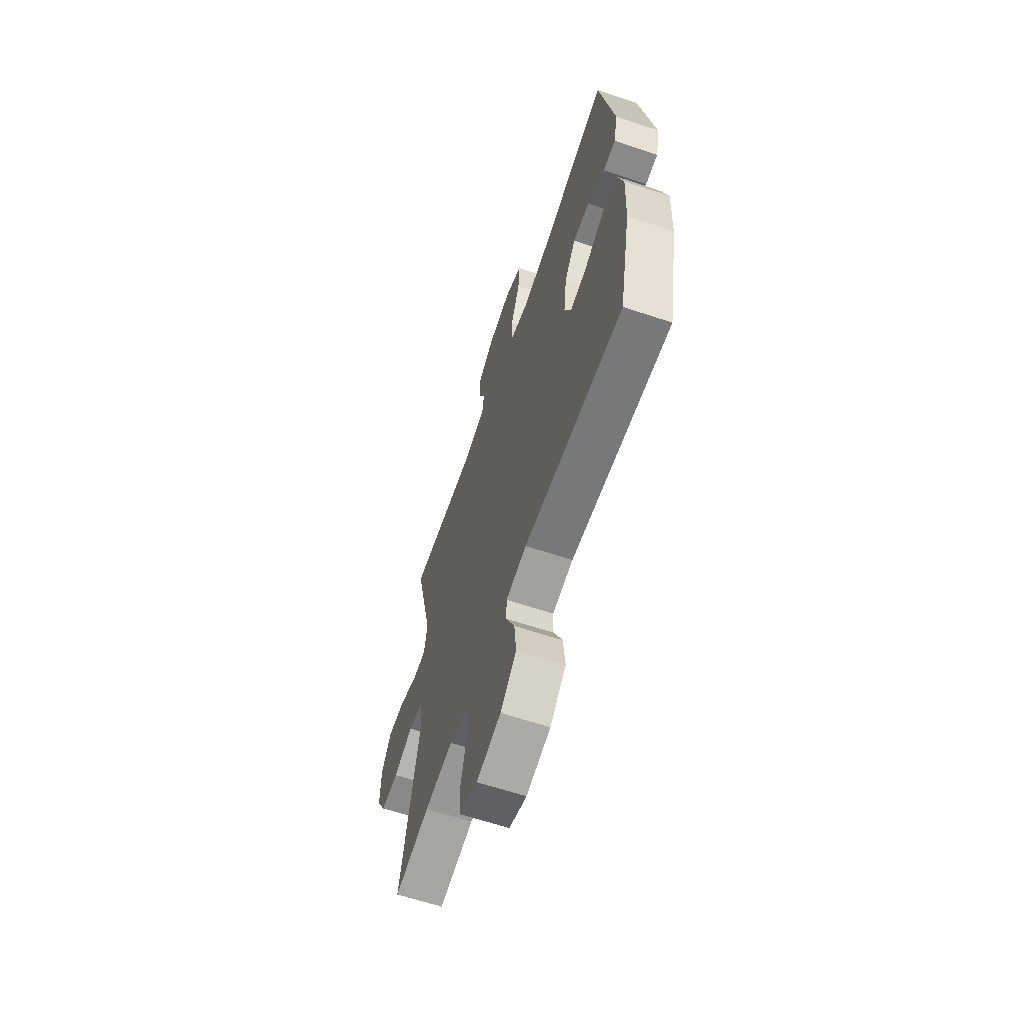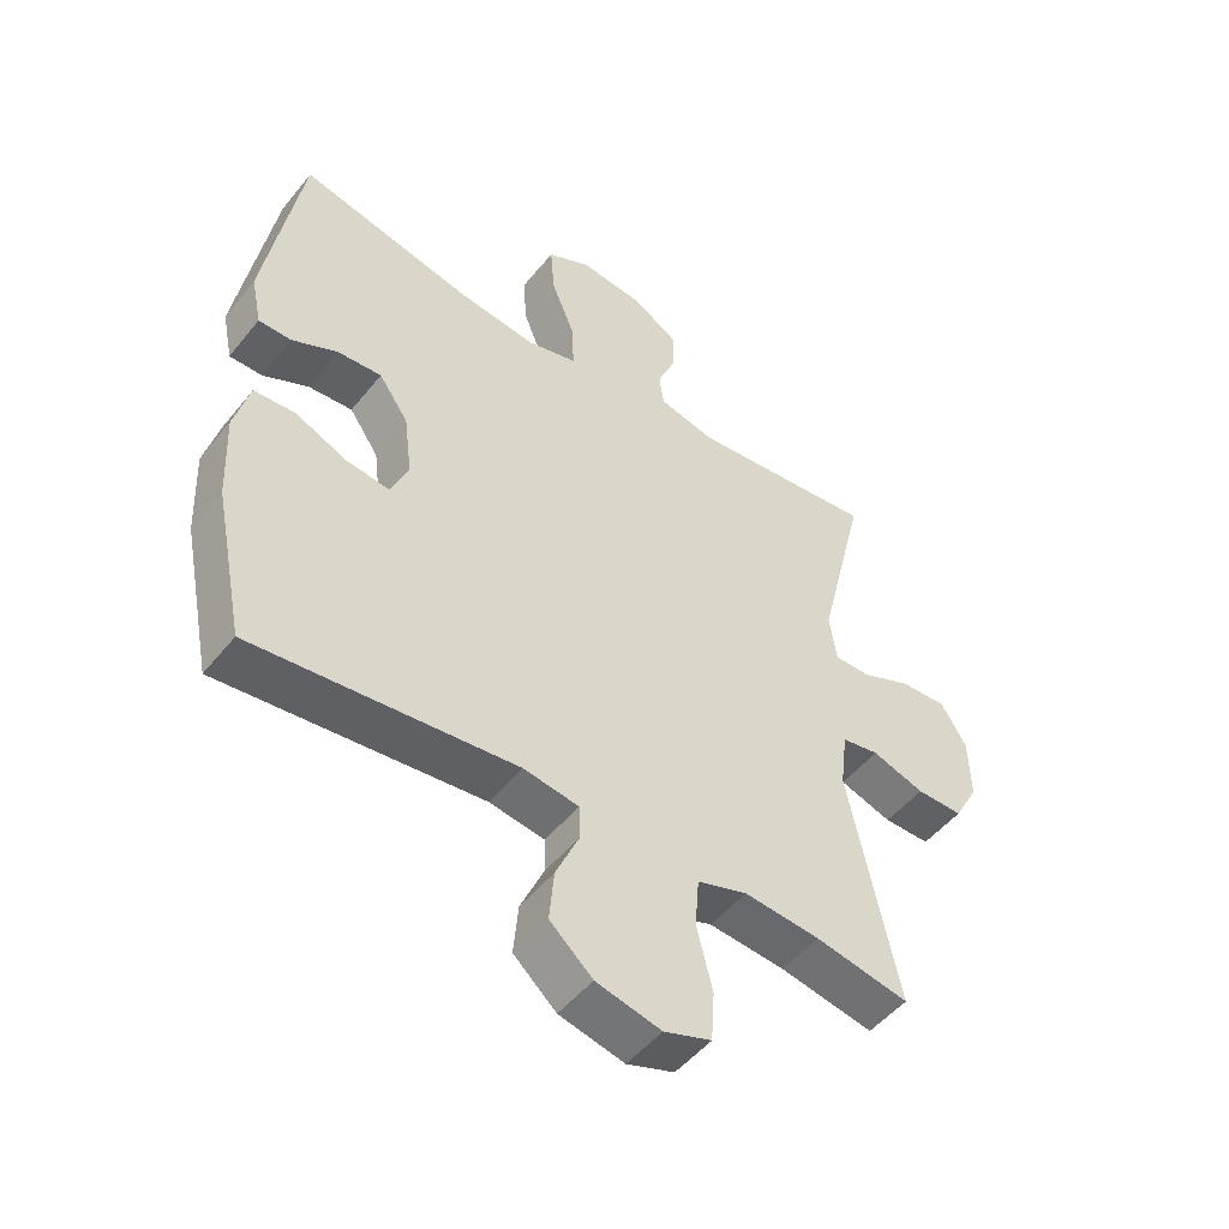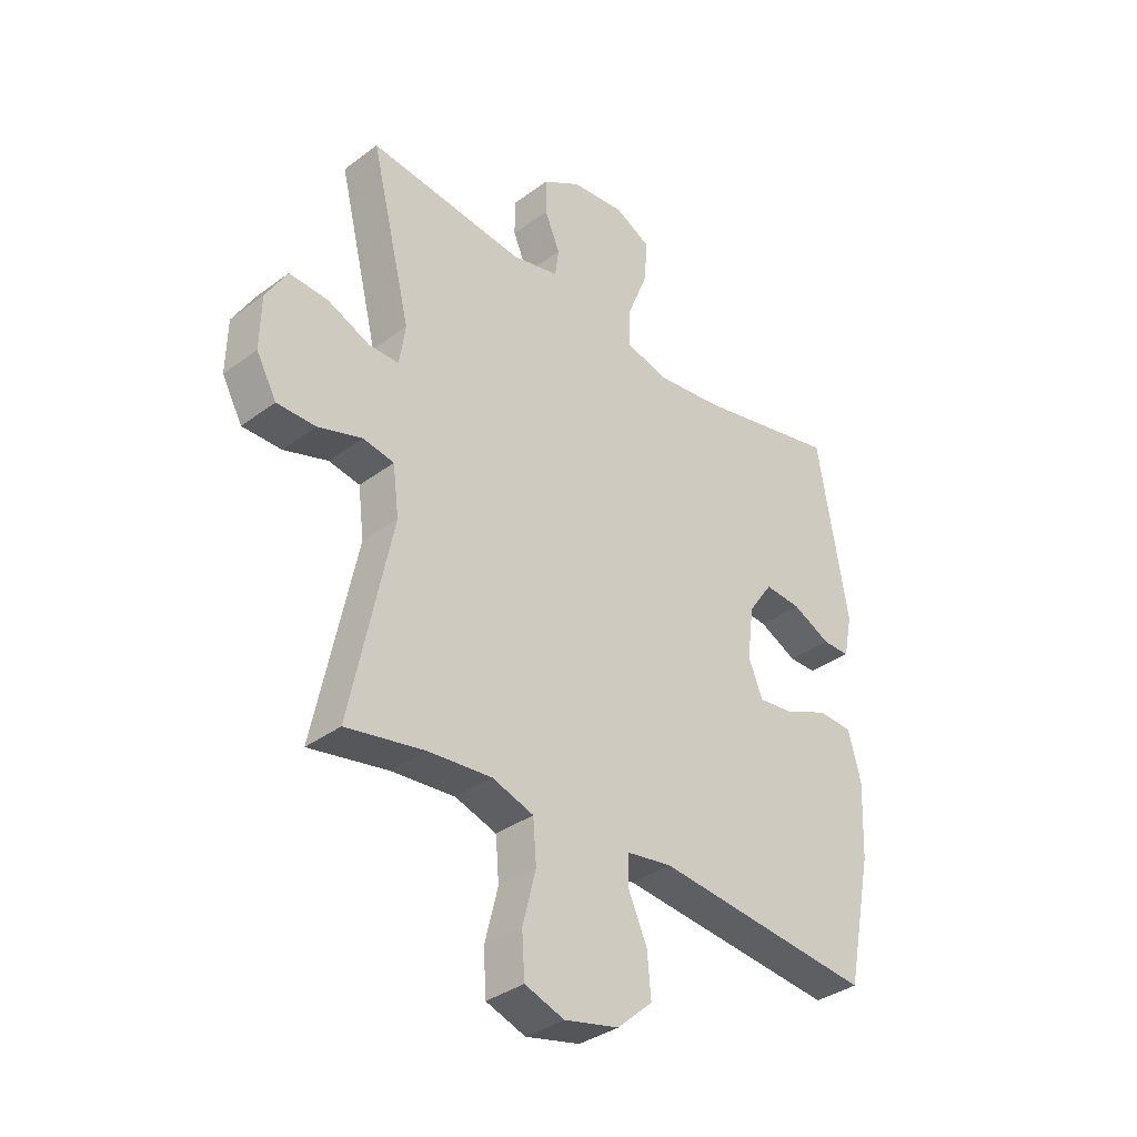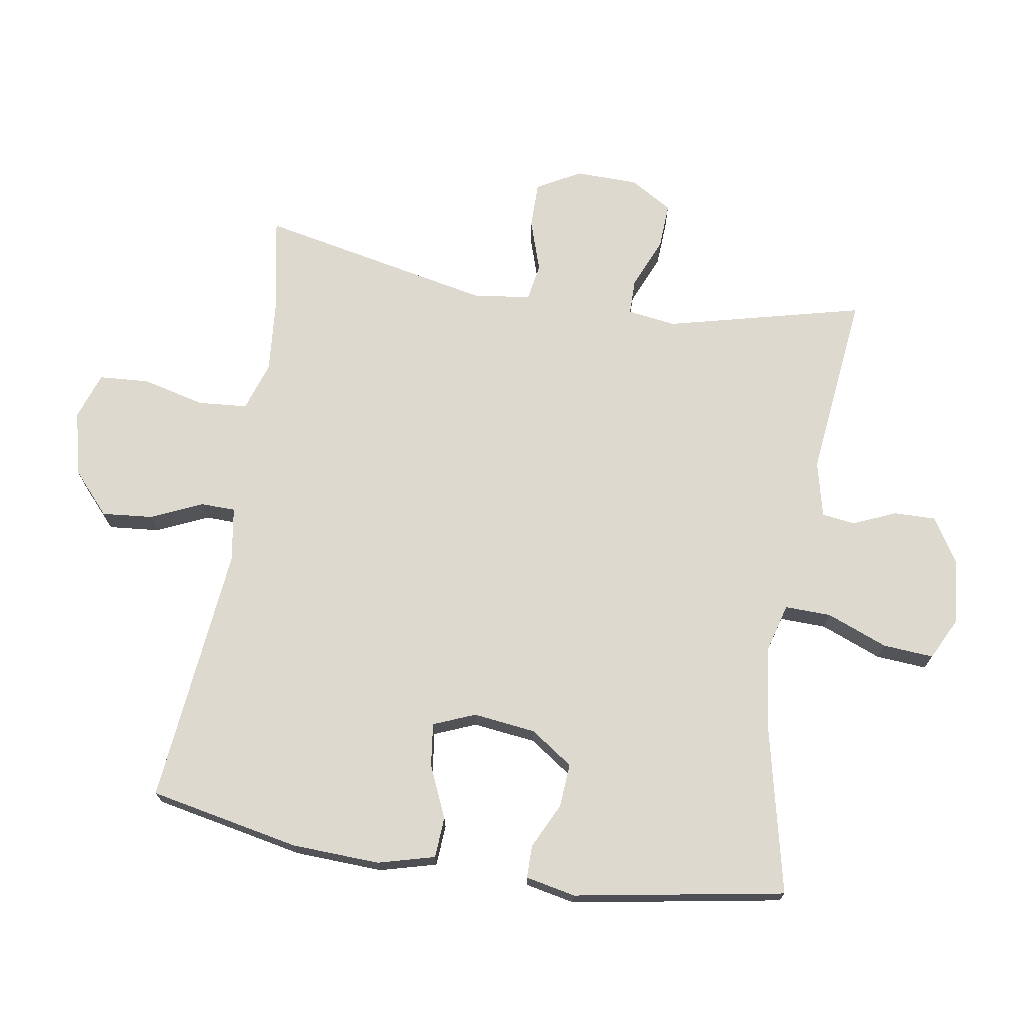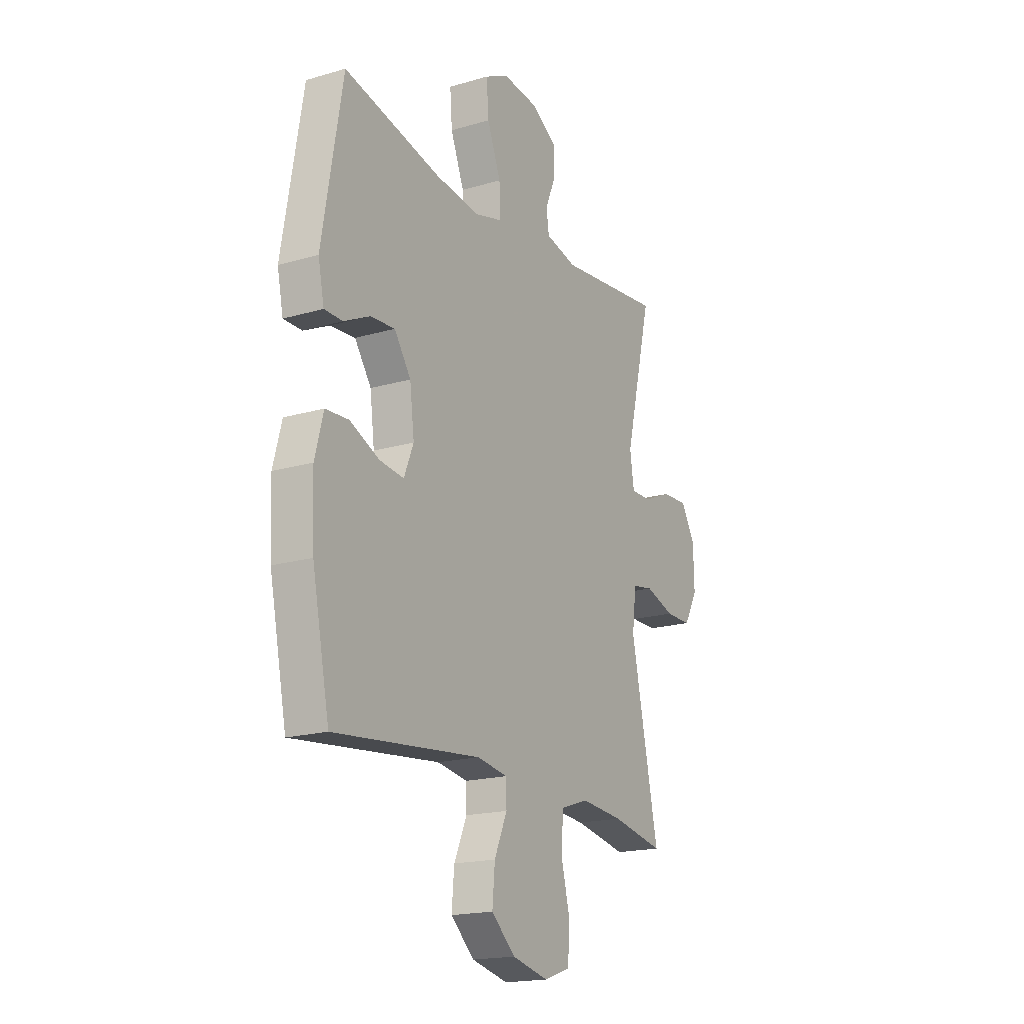
<metadata>
{"format":"obj","ext":"obj","renderer":"f3d","projection":"perspective","resolution":1024,"background":"white","views":[{"elev":-63.3,"azim":-108.6,"up":"+Z"},{"elev":-50.1,"azim":-37.3,"up":"+Z"},{"elev":-35.5,"azim":134.4,"up":"+Z"},{"elev":71.5,"azim":-80.9,"up":"+Y"},{"elev":-18.5,"azim":-60.6,"up":"+Z"}]}
</metadata>
<code>
v 0.5 0.07 -0.5
v 0.357 0.07 -0.473
v 0.241 0.07 -0.463
v 0.165 0.07 -0.488
v 0.159 0.07 -0.564
v 0.183 0.07 -0.66
v 0.178 0.07 -0.737
v 0.106 0.07 -0.762
v 0.007 0.07 -0.739
v -0.058 0.07 -0.681
v -0.051 0.07 -0.603
v -0.016 0.07 -0.524
v -0.017 0.07 -0.471
v -0.101 0.07 -0.458
v -0.5 0.07 -0.5
v -0.547 0.07 -0.269
v -0.553 0.07 -0.134
v -0.53 0.07 -0.047
v -0.467 0.07 -0.043
v -0.387 0.07 -0.078
v -0.321 0.07 -0.086
v -0.295 0.07 -0.022
v -0.307 0.07 0.074
v -0.352 0.07 0.139
v -0.419 0.07 0.134
v -0.489 0.07 0.1
v -0.539 0.07 0.1
v -0.555 0.07 0.177
v -0.5 0.07 0.5
v -0.236 0.07 0.441
v -0.115 0.07 0.426
v -0.039 0.07 0.447
v -0.041 0.07 0.518
v -0.078 0.07 0.611
v -0.084 0.07 0.689
v -0.018 0.07 0.722
v 0.08 0.07 0.712
v 0.15 0.07 0.669
v 0.149 0.07 0.605
v 0.121 0.07 0.539
v 0.128 0.07 0.488
v 0.214 0.07 0.468
v 0.5 0.07 0.5
v 0.426 0.07 0.197
v 0.437 0.07 0.123
v 0.492 0.07 0.123
v 0.569 0.07 0.156
v 0.64 0.07 0.16
v 0.679 0.07 0.095
v 0.681 0.07 -0.001
v 0.644 0.07 -0.068
v 0.573 0.07 -0.068
v 0.493 0.07 -0.042
v 0.436 0.07 -0.052
v 0.425 0.07 -0.141
v 0.5 0 -0.5
v 0.357 0 -0.473
v 0.241 0 -0.463
v 0.165 0 -0.488
v 0.159 0 -0.564
v 0.183 0 -0.66
v 0.178 0 -0.737
v 0.106 0 -0.762
v 0.007 0 -0.739
v -0.058 0 -0.681
v -0.051 0 -0.603
v -0.016 0 -0.524
v -0.017 0 -0.471
v -0.101 0 -0.458
v -0.5 0 -0.5
v -0.547 0 -0.269
v -0.553 0 -0.134
v -0.53 0 -0.047
v -0.467 0 -0.043
v -0.387 0 -0.078
v -0.321 0 -0.086
v -0.295 0 -0.022
v -0.307 0 0.074
v -0.352 0 0.139
v -0.419 0 0.134
v -0.489 0 0.1
v -0.539 0 0.1
v -0.555 0 0.177
v -0.5 0 0.5
v -0.236 0 0.441
v -0.115 0 0.426
v -0.039 0 0.447
v -0.041 0 0.518
v -0.078 0 0.611
v -0.084 0 0.689
v -0.018 0 0.722
v 0.08 0 0.712
v 0.15 0 0.669
v 0.149 0 0.605
v 0.121 0 0.539
v 0.128 0 0.488
v 0.214 0 0.468
v 0.5 0 0.5
v 0.426 0 0.197
v 0.437 0 0.123
v 0.492 0 0.123
v 0.569 0 0.156
v 0.64 0 0.16
v 0.679 0 0.095
v 0.681 0 -0.001
v 0.644 0 -0.068
v 0.573 0 -0.068
v 0.493 0 -0.042
v 0.436 0 -0.052
v 0.425 0 -0.141
f 50 51 52 53
f 50 53 54
f 49 50 54
f 46 47 48 49
f 45 46 49 54
f 44 45 54 55
f 42 43 44
f 41 42 44 55
f 37 38 39 40
f 37 40 41
f 36 37 41
f 33 34 35 36
f 32 33 36 41
f 31 32 41 55
f 27 28 29 30
f 25 26 27 30
f 24 25 30 31
f 23 24 31 55
f 17 18 19 20
f 17 20 21
f 14 15 16 17
f 13 14 17 21
f 9 10 11 12
f 9 12 13
f 8 9 13
f 5 6 7 8
f 4 5 8 13
f 3 4 13 21
f 23 55 1 2
f 22 23 2 3
f 3 21 22
f 108 107 106 105
f 109 108 105
f 109 105 104
f 104 103 102 101
f 109 104 101 100
f 110 109 100 99
f 99 98 97
f 110 99 97 96
f 95 94 93 92
f 96 95 92
f 96 92 91
f 91 90 89 88
f 96 91 88 87
f 110 96 87 86
f 85 84 83 82
f 85 82 81 80
f 86 85 80 79
f 110 86 79 78
f 75 74 73 72
f 76 75 72
f 72 71 70 69
f 76 72 69 68
f 67 66 65 64
f 68 67 64
f 68 64 63
f 63 62 61 60
f 68 63 60 59
f 76 68 59 58
f 57 56 110 78
f 58 57 78 77
f 77 76 58
f 1 56 57 2
f 2 57 58 3
f 3 58 59 4
f 4 59 60 5
f 5 60 61 6
f 6 61 62 7
f 7 62 63 8
f 8 63 64 9
f 9 64 65 10
f 10 65 66 11
f 11 66 67 12
f 12 67 68 13
f 13 68 69 14
f 14 69 70 15
f 15 70 71 16
f 16 71 72 17
f 17 72 73 18
f 18 73 74 19
f 19 74 75 20
f 20 75 76 21
f 21 76 77 22
f 22 77 78 23
f 23 78 79 24
f 24 79 80 25
f 25 80 81 26
f 26 81 82 27
f 27 82 83 28
f 28 83 84 29
f 29 84 85 30
f 30 85 86 31
f 31 86 87 32
f 32 87 88 33
f 33 88 89 34
f 34 89 90 35
f 35 90 91 36
f 36 91 92 37
f 37 92 93 38
f 38 93 94 39
f 39 94 95 40
f 40 95 96 41
f 41 96 97 42
f 42 97 98 43
f 43 98 99 44
f 44 99 100 45
f 45 100 101 46
f 46 101 102 47
f 47 102 103 48
f 48 103 104 49
f 49 104 105 50
f 50 105 106 51
f 51 106 107 52
f 52 107 108 53
f 53 108 109 54
f 54 109 110 55
f 55 110 56 1

</code>
